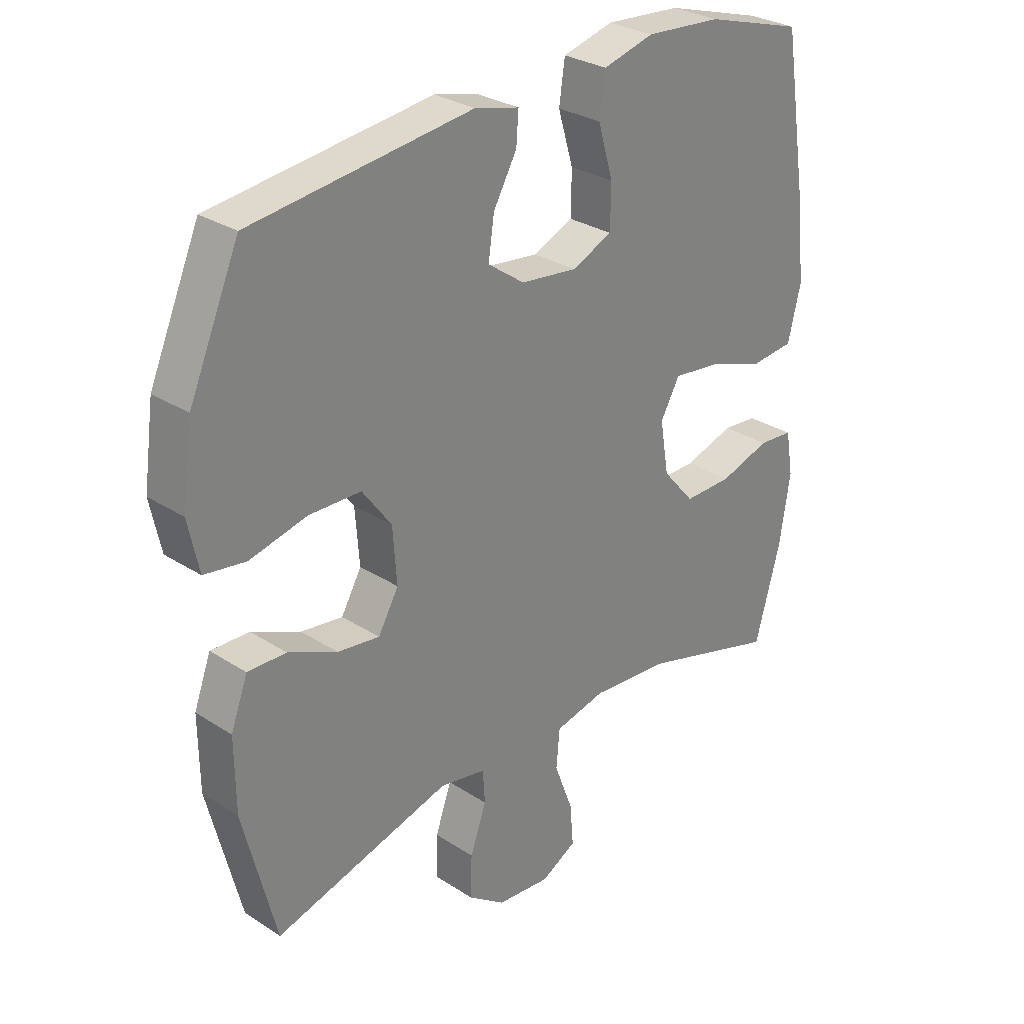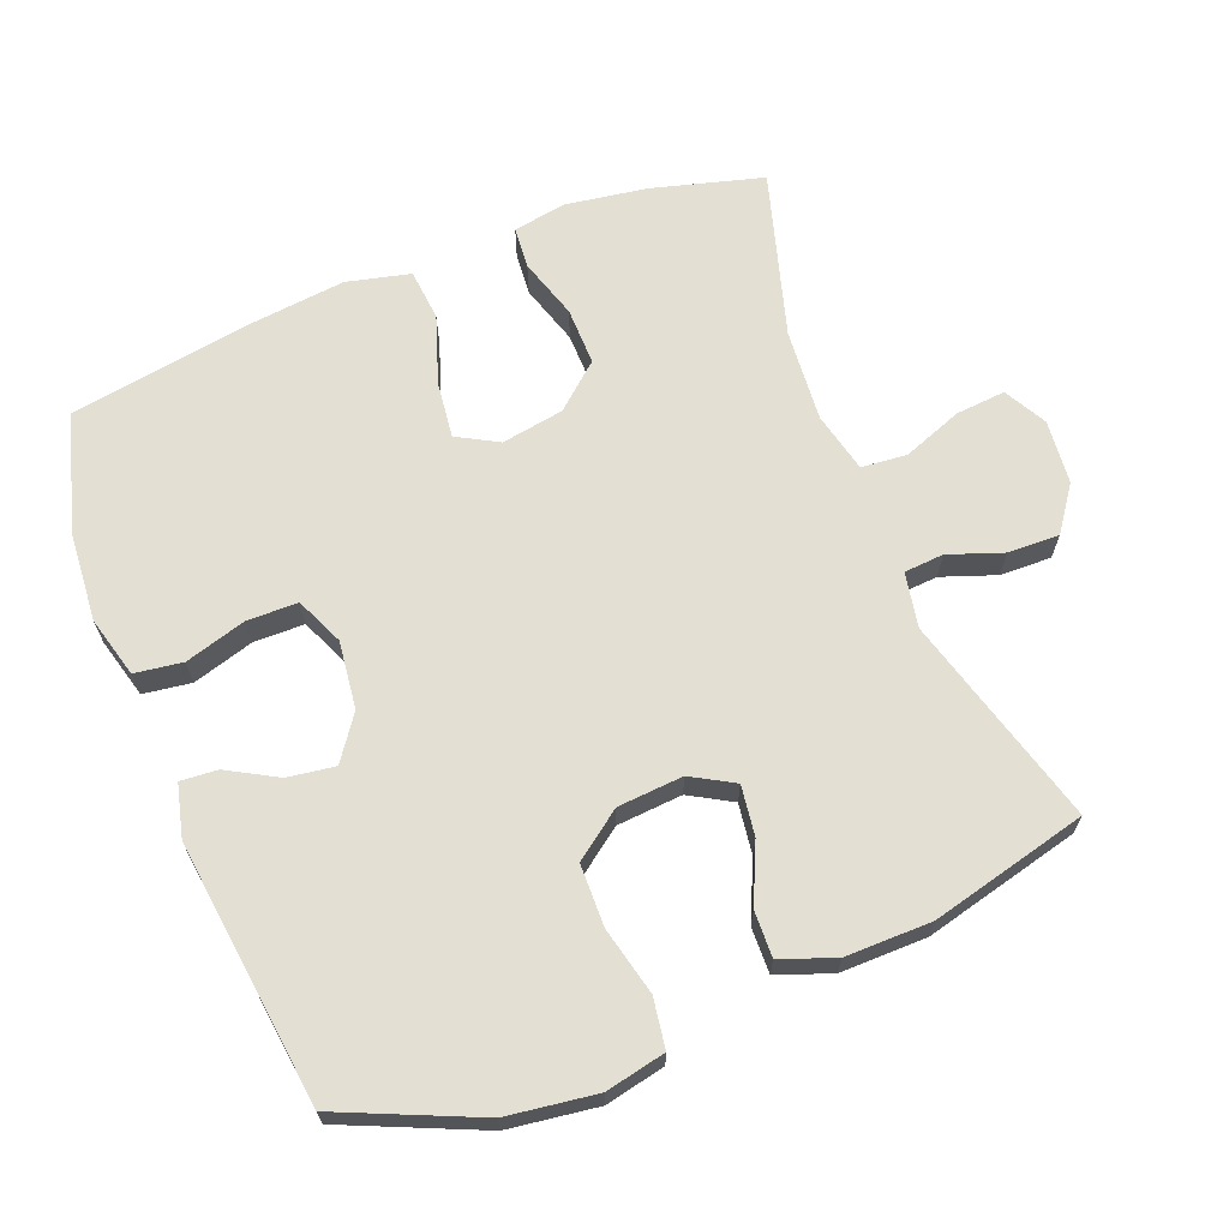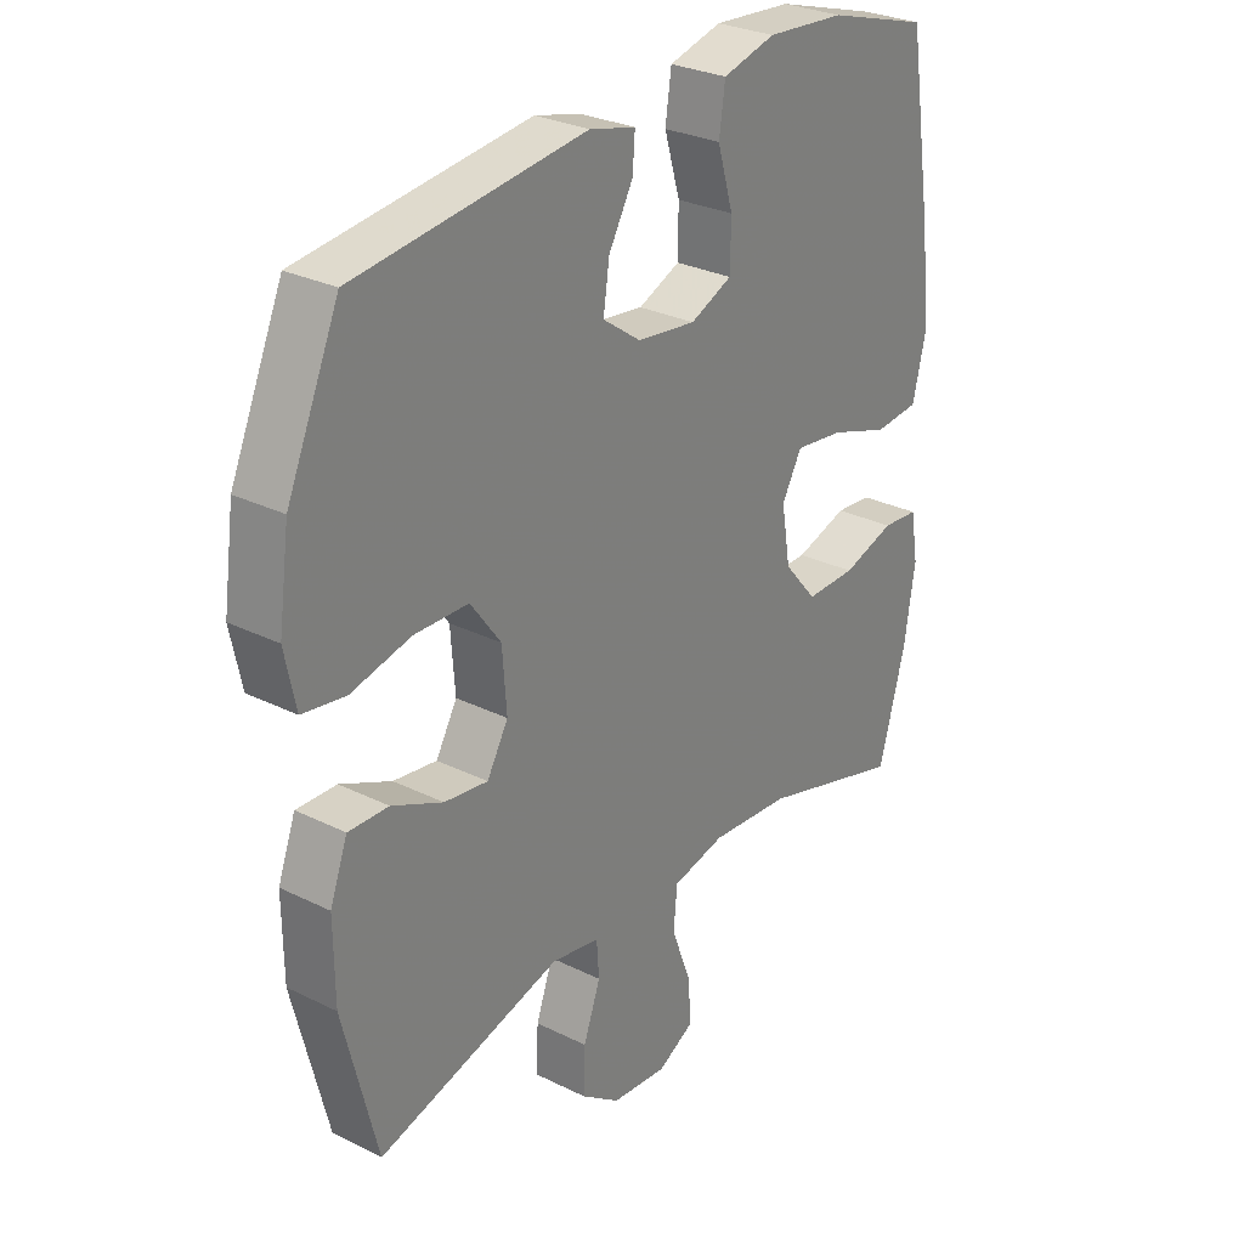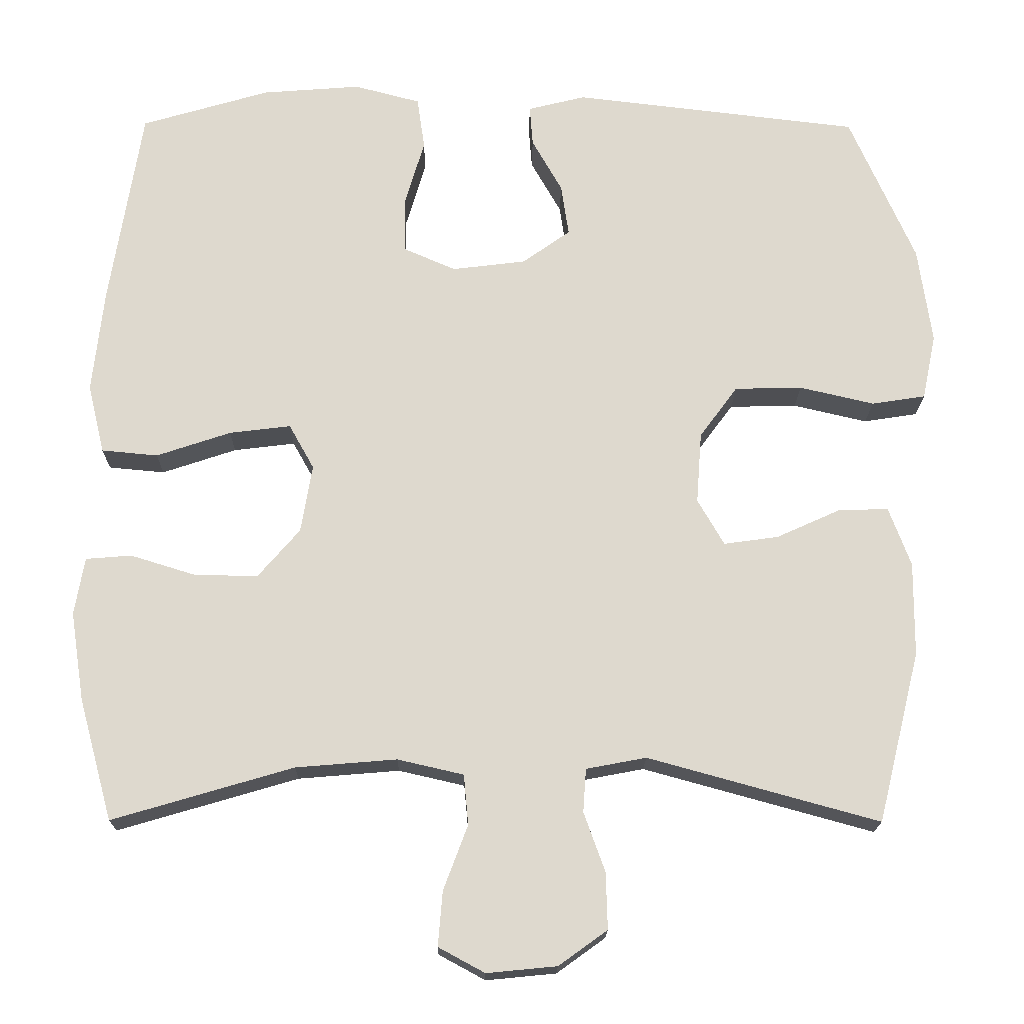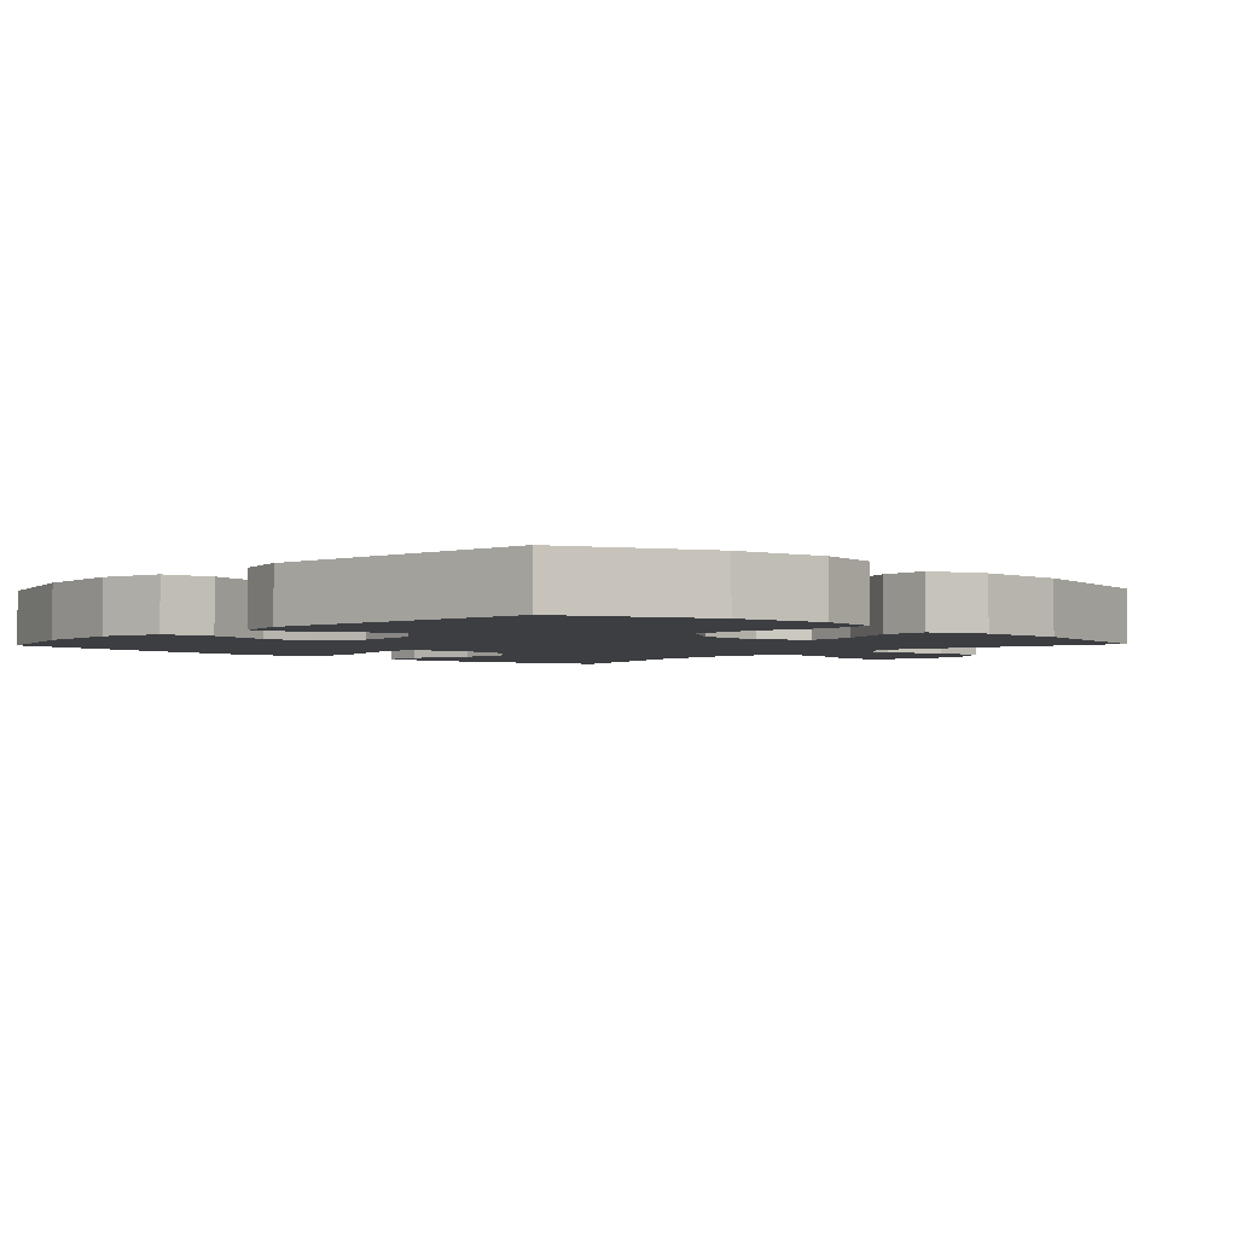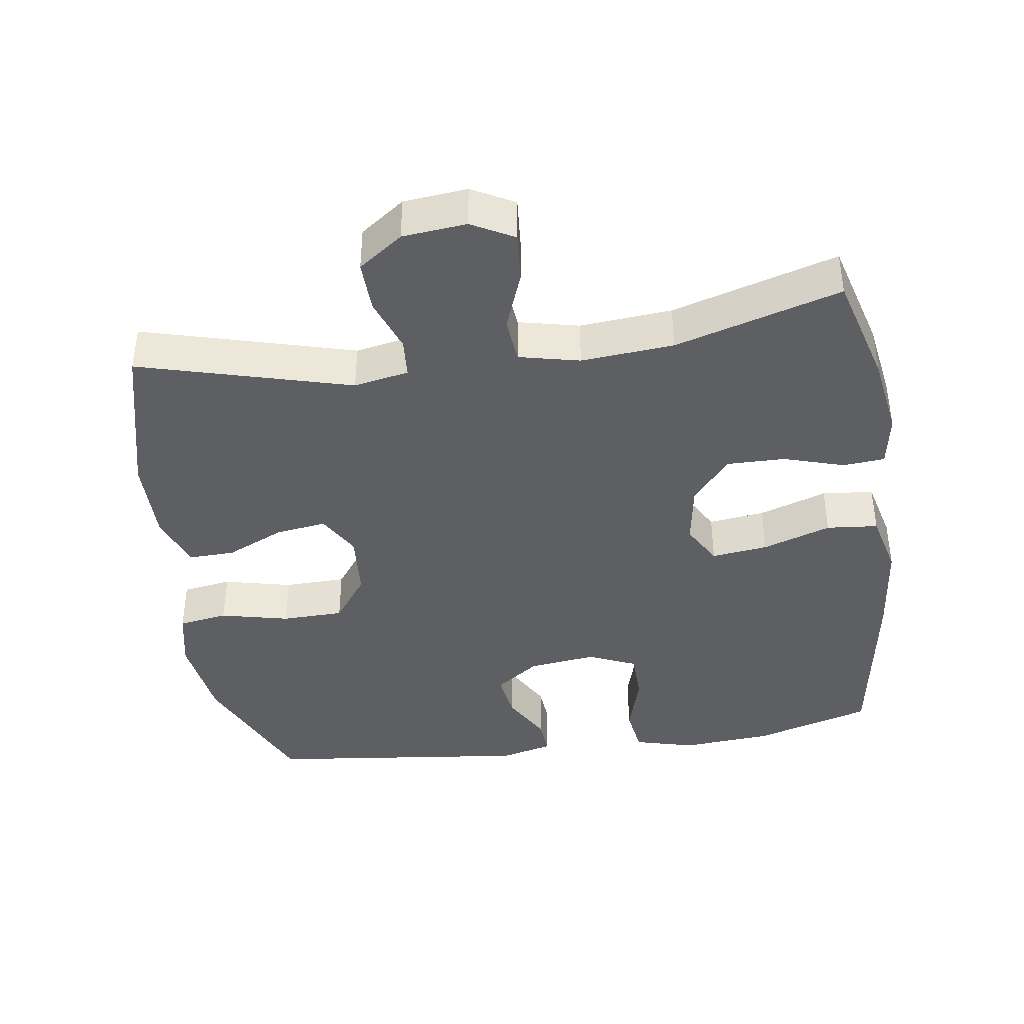
<metadata>
{"format":"obj","ext":"obj","renderer":"f3d","projection":"perspective","resolution":1024,"background":"white","views":[{"elev":29.3,"azim":133.7,"up":"+Z"},{"elev":66.4,"azim":68.4,"up":"+Y"},{"elev":28.6,"azim":126.6,"up":"+Z"},{"elev":-18.2,"azim":-0.6,"up":"+Z"},{"elev":-3.0,"azim":46.8,"up":"+Y"},{"elev":-40.5,"azim":-171.6,"up":"+Y"}]}
</metadata>
<code>
v -0.5 0.07 0.5
v -0.331 0.07 0.55
v -0.201 0.07 0.56
v -0.114 0.07 0.537
v -0.104 0.07 0.468
v -0.13 0.07 0.38
v -0.129 0.07 0.307
v -0.06 0.07 0.277
v 0.037 0.07 0.289
v 0.1 0.07 0.334
v 0.09 0.07 0.402
v 0.05 0.07 0.473
v 0.046 0.07 0.526
v 0.122 0.07 0.545
v 0.5 0.07 0.5
v 0.586 0.07 0.304
v 0.604 0.07 0.176
v 0.586 0.07 0.09
v 0.515 0.07 0.079
v 0.417 0.07 0.102
v 0.328 0.07 0.1
v 0.278 0.07 0.032
v 0.271 0.07 -0.062
v 0.306 0.07 -0.123
v 0.378 0.07 -0.113
v 0.462 0.07 -0.075
v 0.528 0.07 -0.073
v 0.557 0.07 -0.151
v 0.556 0.07 -0.275
v 0.5 0.07 -0.5
v 0.196 0.07 -0.416
v 0.117 0.07 -0.431
v 0.113 0.07 -0.488
v 0.141 0.07 -0.566
v 0.143 0.07 -0.64
v 0.079 0.07 -0.686
v -0.013 0.07 -0.695
v -0.074 0.07 -0.662
v -0.068 0.07 -0.59
v -0.036 0.07 -0.505
v -0.042 0.07 -0.439
v -0.129 0.07 -0.419
v -0.262 0.07 -0.43
v -0.5 0.07 -0.5
v -0.544 0.07 -0.34
v -0.562 0.07 -0.223
v -0.549 0.07 -0.147
v -0.489 0.07 -0.142
v -0.402 0.07 -0.169
v -0.319 0.07 -0.17
v -0.264 0.07 -0.106
v -0.249 0.07 -0.016
v -0.282 0.07 0.043
v -0.363 0.07 0.033
v -0.461 0.07 0
v -0.535 0.07 0.007
v -0.557 0.07 0.098
v -0.542 0.07 0.236
v -0.5 0 0.5
v -0.331 0 0.55
v -0.201 0 0.56
v -0.114 0 0.537
v -0.104 0 0.468
v -0.13 0 0.38
v -0.129 0 0.307
v -0.06 0 0.277
v 0.037 0 0.289
v 0.1 0 0.334
v 0.09 0 0.402
v 0.05 0 0.473
v 0.046 0 0.526
v 0.122 0 0.545
v 0.5 0 0.5
v 0.586 0 0.304
v 0.604 0 0.176
v 0.586 0 0.09
v 0.515 0 0.079
v 0.417 0 0.102
v 0.328 0 0.1
v 0.278 0 0.032
v 0.271 0 -0.062
v 0.306 0 -0.123
v 0.378 0 -0.113
v 0.462 0 -0.075
v 0.528 0 -0.073
v 0.557 0 -0.151
v 0.556 0 -0.275
v 0.5 0 -0.5
v 0.196 0 -0.416
v 0.117 0 -0.431
v 0.113 0 -0.488
v 0.141 0 -0.566
v 0.143 0 -0.64
v 0.079 0 -0.686
v -0.013 0 -0.695
v -0.074 0 -0.662
v -0.068 0 -0.59
v -0.036 0 -0.505
v -0.042 0 -0.439
v -0.129 0 -0.419
v -0.262 0 -0.43
v -0.5 0 -0.5
v -0.544 0 -0.34
v -0.562 0 -0.223
v -0.549 0 -0.147
v -0.489 0 -0.142
v -0.402 0 -0.169
v -0.319 0 -0.17
v -0.264 0 -0.106
v -0.249 0 -0.016
v -0.282 0 0.043
v -0.363 0 0.033
v -0.461 0 0
v -0.535 0 0.007
v -0.557 0 0.098
v -0.542 0 0.236
f 4 5 6
f 3 4 6
f 2 3 6
f 1 2 6
f 58 1 6
f 57 58 6
f 56 57 6
f 55 56 6
f 54 55 6
f 53 54 6 7
f 52 53 7 8
f 51 52 8 9
f 47 48 49
f 46 47 49
f 45 46 49
f 44 45 49
f 43 44 49
f 42 43 49 50
f 41 42 50 51
f 38 39 40
f 37 38 40
f 36 37 40
f 35 36 40
f 34 35 40
f 33 34 40
f 32 33 40 41
f 51 9 10
f 41 51 10
f 32 41 10
f 31 32 10
f 29 30 31
f 28 29 31
f 27 28 31
f 26 27 31
f 25 26 31
f 18 19 20
f 17 18 20
f 16 17 20
f 15 16 20
f 14 15 20
f 13 14 20
f 12 13 20
f 11 12 20
f 10 11 20 21
f 24 25 31
f 23 24 31
f 22 23 31 10
f 10 21 22
f 64 63 62
f 64 62 61
f 64 61 60
f 64 60 59
f 64 59 116
f 64 116 115
f 64 115 114
f 64 114 113
f 64 113 112
f 65 64 112 111
f 66 65 111 110
f 67 66 110 109
f 107 106 105
f 107 105 104
f 107 104 103
f 107 103 102
f 107 102 101
f 108 107 101 100
f 109 108 100 99
f 98 97 96
f 98 96 95
f 98 95 94
f 98 94 93
f 98 93 92
f 98 92 91
f 99 98 91 90
f 68 67 109
f 68 109 99
f 68 99 90
f 68 90 89
f 89 88 87
f 89 87 86
f 89 86 85
f 89 85 84
f 89 84 83
f 78 77 76
f 78 76 75
f 78 75 74
f 78 74 73
f 78 73 72
f 78 72 71
f 78 71 70
f 78 70 69
f 79 78 69 68
f 89 83 82
f 89 82 81
f 68 89 81 80
f 80 79 68
f 1 59 60 2
f 2 60 61 3
f 3 61 62 4
f 4 62 63 5
f 5 63 64 6
f 6 64 65 7
f 7 65 66 8
f 8 66 67 9
f 9 67 68 10
f 10 68 69 11
f 11 69 70 12
f 12 70 71 13
f 13 71 72 14
f 14 72 73 15
f 15 73 74 16
f 16 74 75 17
f 17 75 76 18
f 18 76 77 19
f 19 77 78 20
f 20 78 79 21
f 21 79 80 22
f 22 80 81 23
f 23 81 82 24
f 24 82 83 25
f 25 83 84 26
f 26 84 85 27
f 27 85 86 28
f 28 86 87 29
f 29 87 88 30
f 30 88 89 31
f 31 89 90 32
f 32 90 91 33
f 33 91 92 34
f 34 92 93 35
f 35 93 94 36
f 36 94 95 37
f 37 95 96 38
f 38 96 97 39
f 39 97 98 40
f 40 98 99 41
f 41 99 100 42
f 42 100 101 43
f 43 101 102 44
f 44 102 103 45
f 45 103 104 46
f 46 104 105 47
f 47 105 106 48
f 48 106 107 49
f 49 107 108 50
f 50 108 109 51
f 51 109 110 52
f 52 110 111 53
f 53 111 112 54
f 54 112 113 55
f 55 113 114 56
f 56 114 115 57
f 57 115 116 58
f 58 116 59 1

</code>
